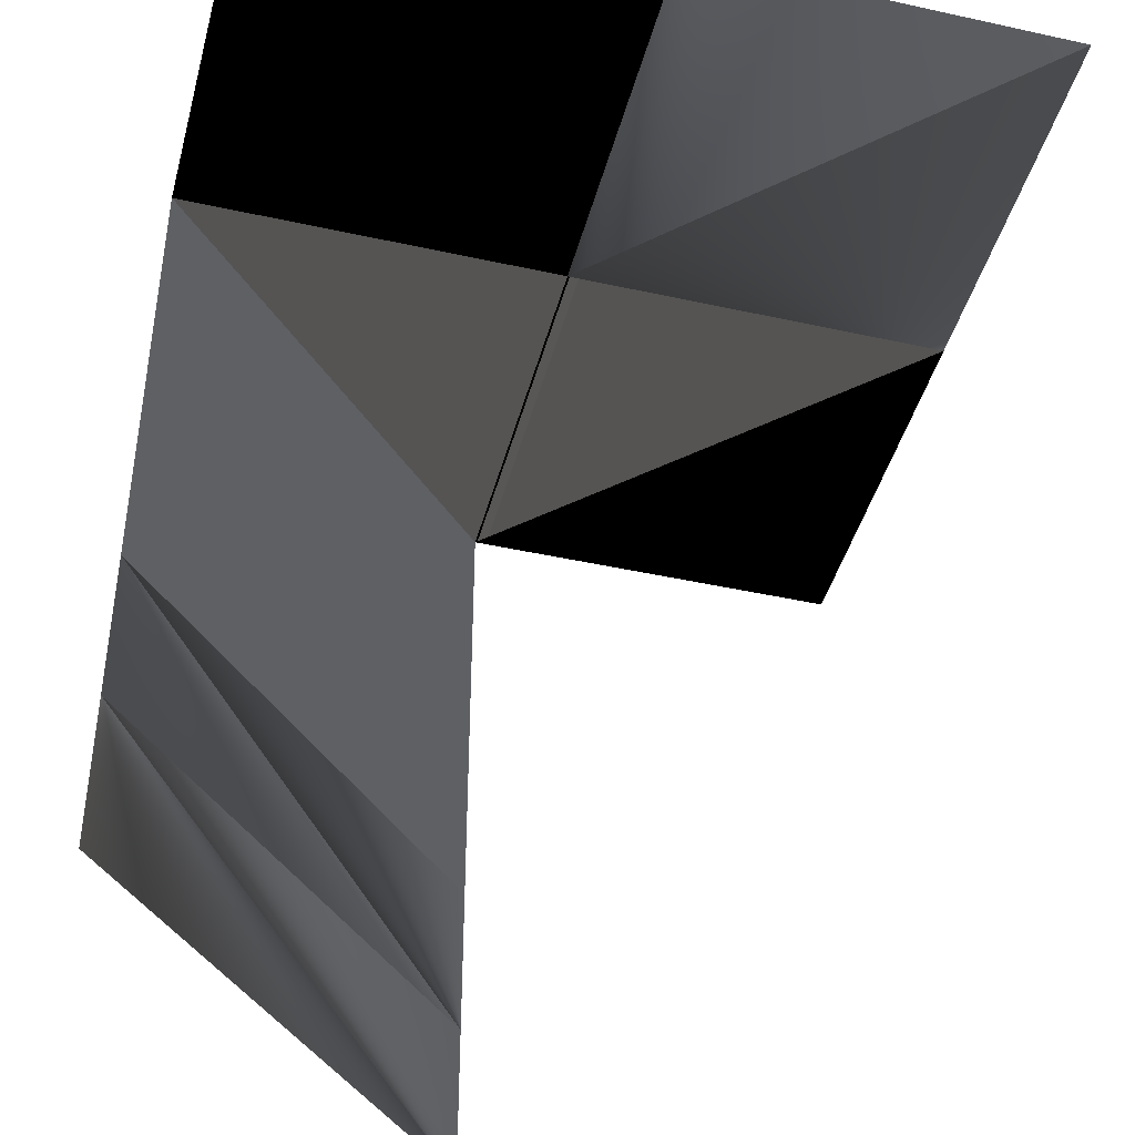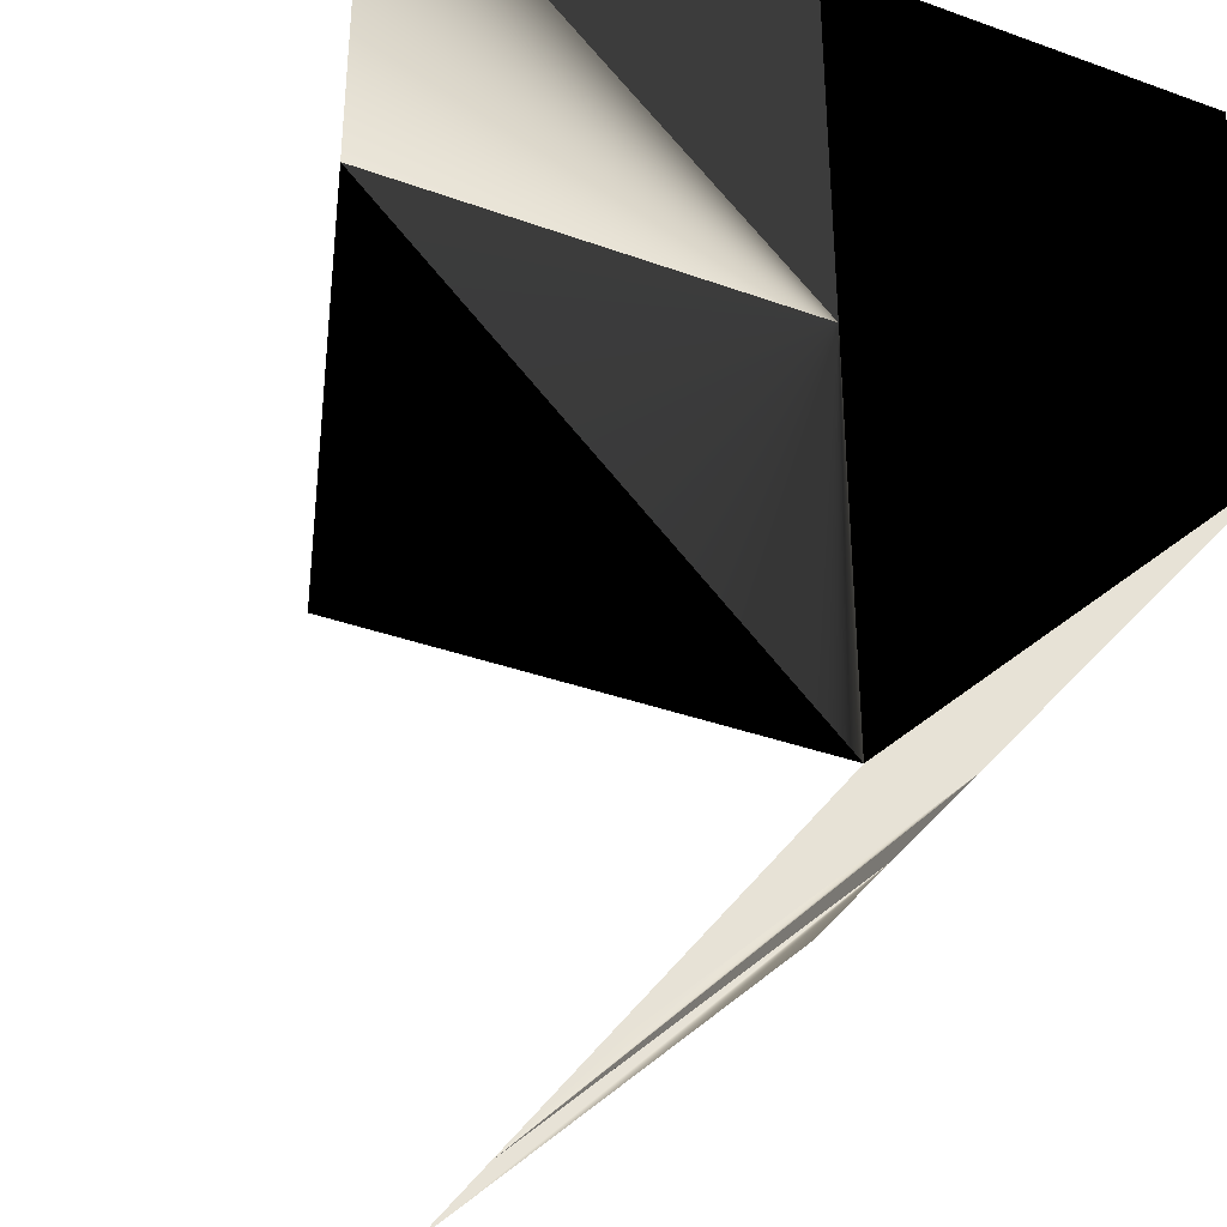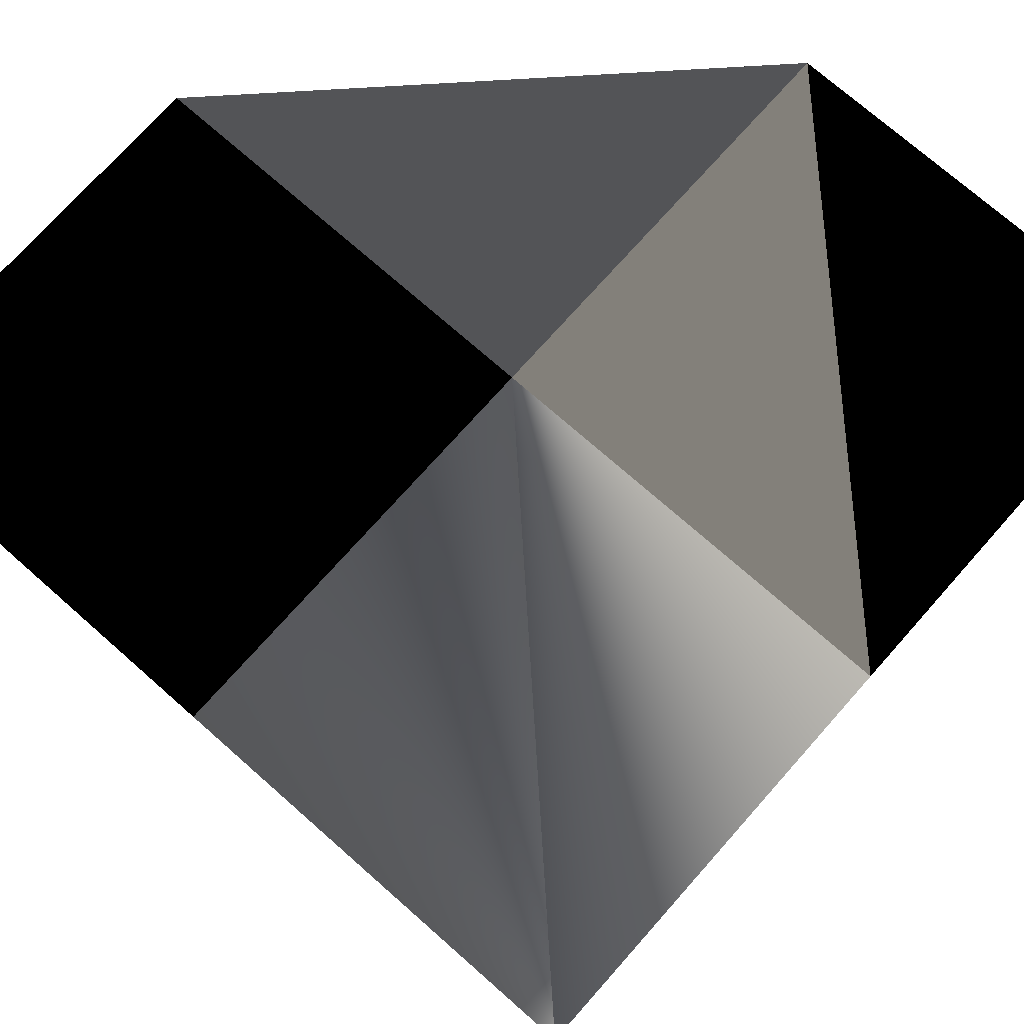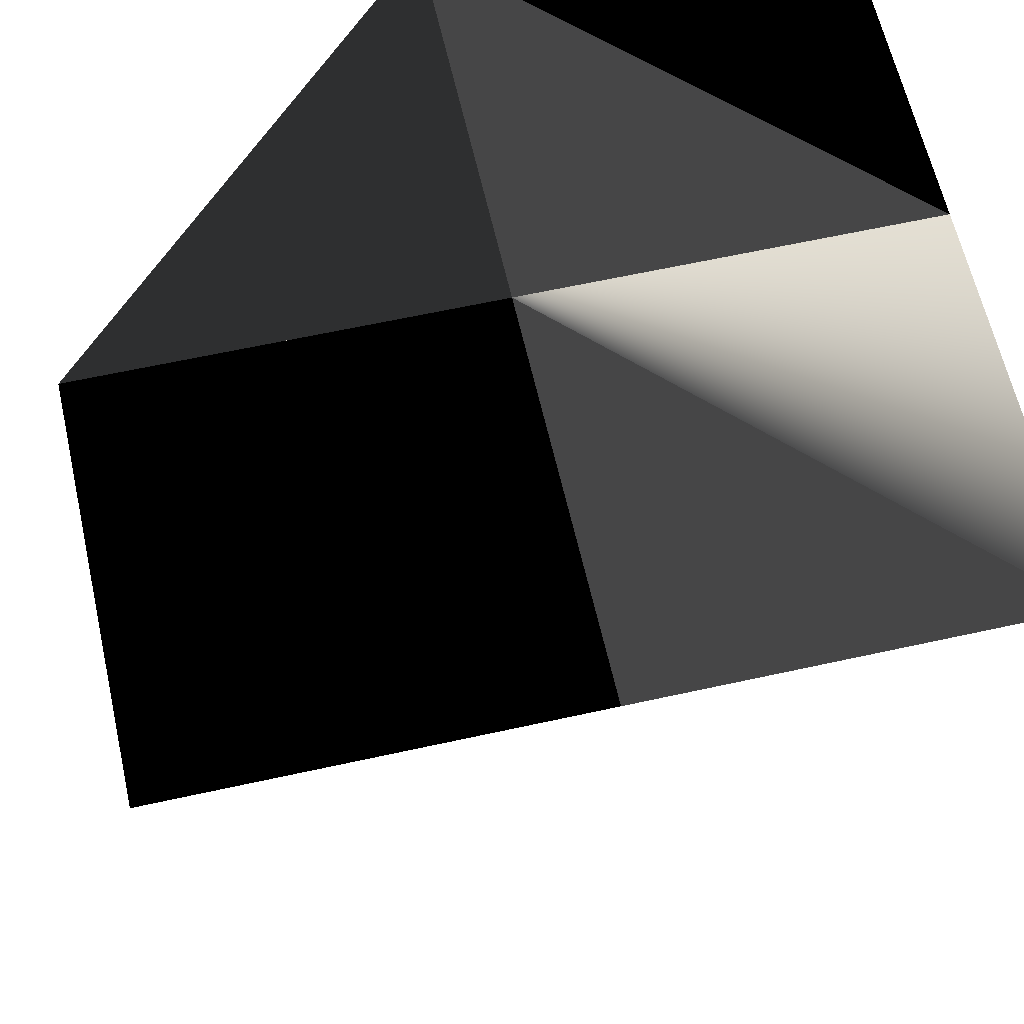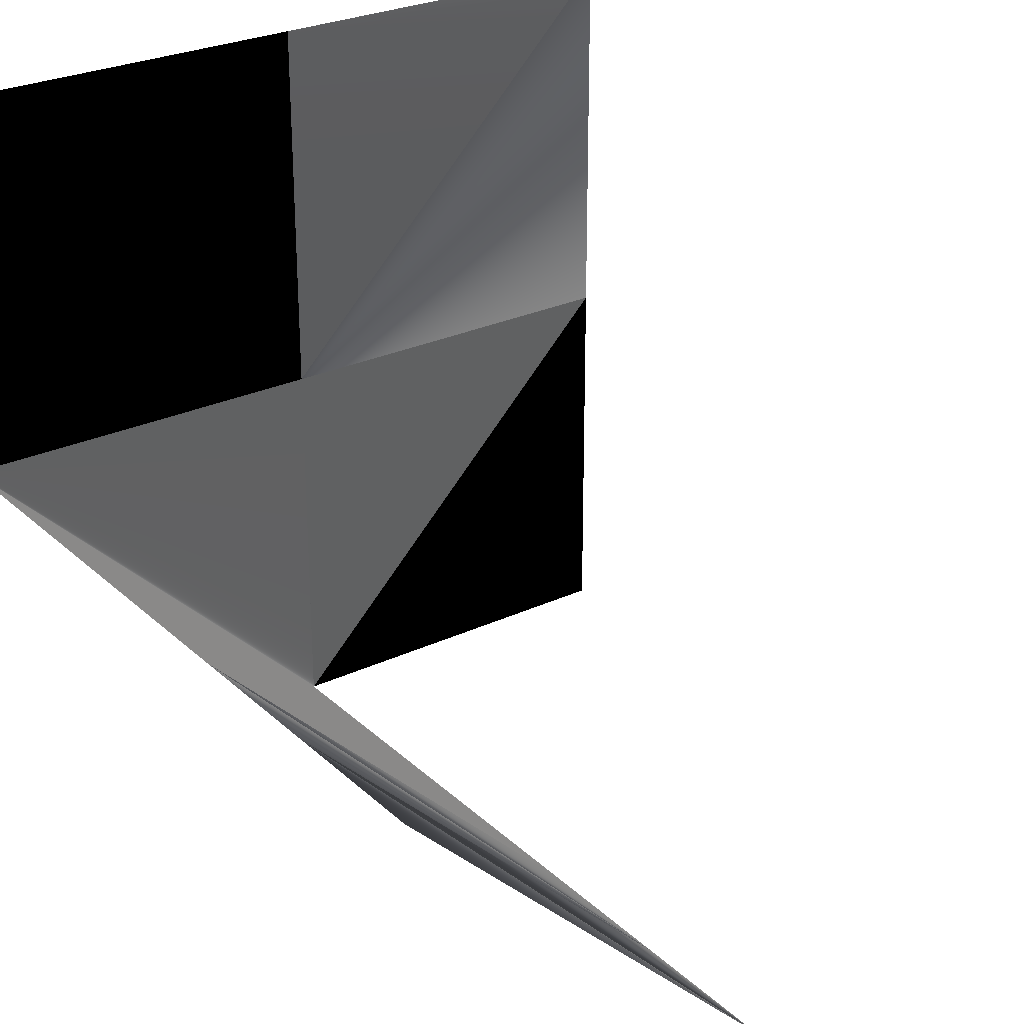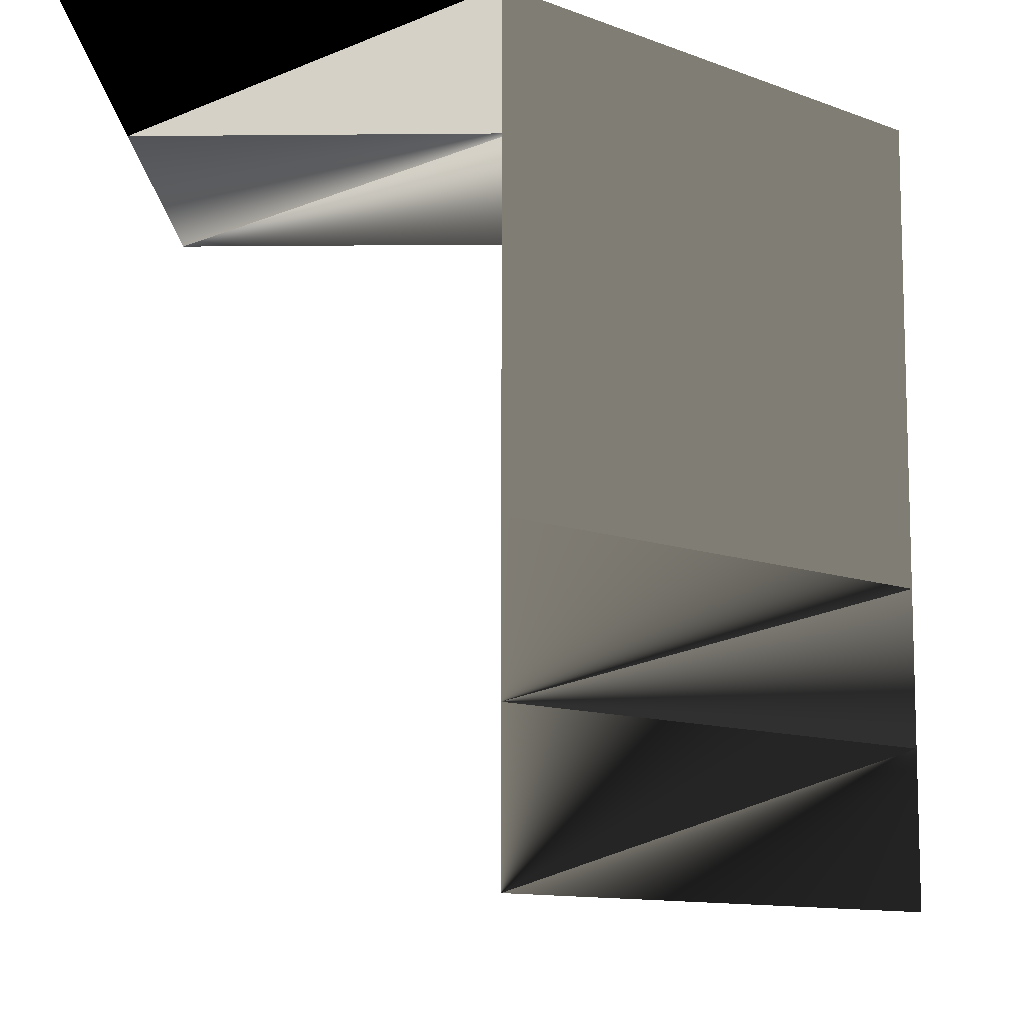
<metadata>
{"format":"obj","ext":"obj","renderer":"f3d","projection":"perspective","resolution":1024,"background":"white","views":[{"elev":-43.1,"azim":-14.7,"up":"+Y"},{"elev":-37.0,"azim":155.0,"up":"+Z"},{"elev":73.1,"azim":41.5,"up":"+Y"},{"elev":62.0,"azim":-12.7,"up":"+Y"},{"elev":27.3,"azim":-36.0,"up":"+Z"},{"elev":-10.9,"azim":-178.7,"up":"+Y"}]}
</metadata>
<code>
v  -0.5 0 0
v  -0 0 -0.5
v  -0.5 1 0
v  -0 1 -0.5
v  -0 1 0
v  -0 0.2 -0.5
v  -0.5 0.2 0
v  -0 0.4 -0.5
v  -0.5 0.4 0
v  -0 0.6 -0.5
v  -0.5 0.6 0
v  -0 0.8 -0.5
v  -0.5 0.8 0
v  -0.5 1 0.5
v  -0 1 0.5
v  0.5 1 -0.5
v  0.5 1 0
v  0.5 1 0.5
g inner_corner
f -16 -14 -15
f -16 -5 -4
f -4 -14 -16
f -15 -14 -2
f -2 -3 -15
f -14 -4 -1
f -1 -2 -14
f -17 -18 -12
f -12 -13 -17
f -13 -12 -10
f -10 -11 -13
f -11 -10 -8
f -8 -9 -11
f -9 -8 -6
f -6 -7 -9
f -7 -6 -16
f -16 -15 -7

</code>
